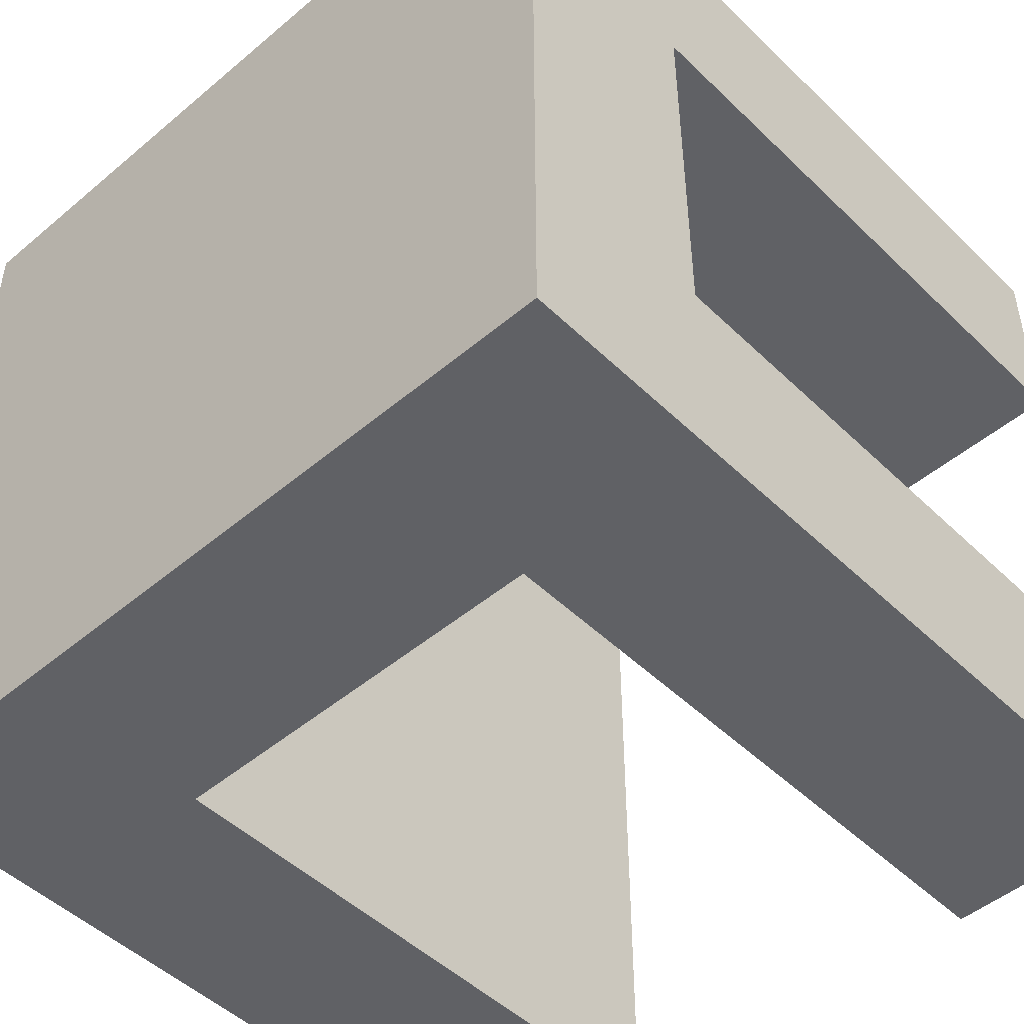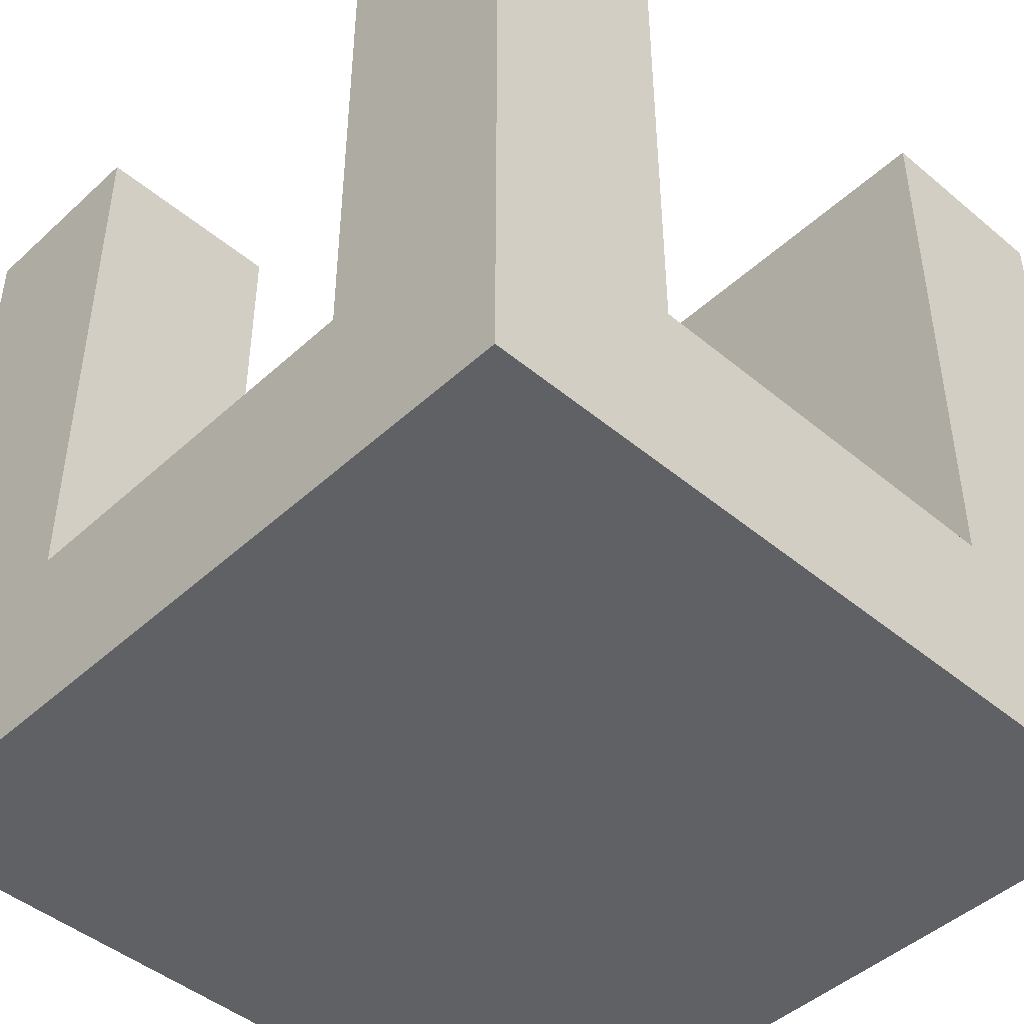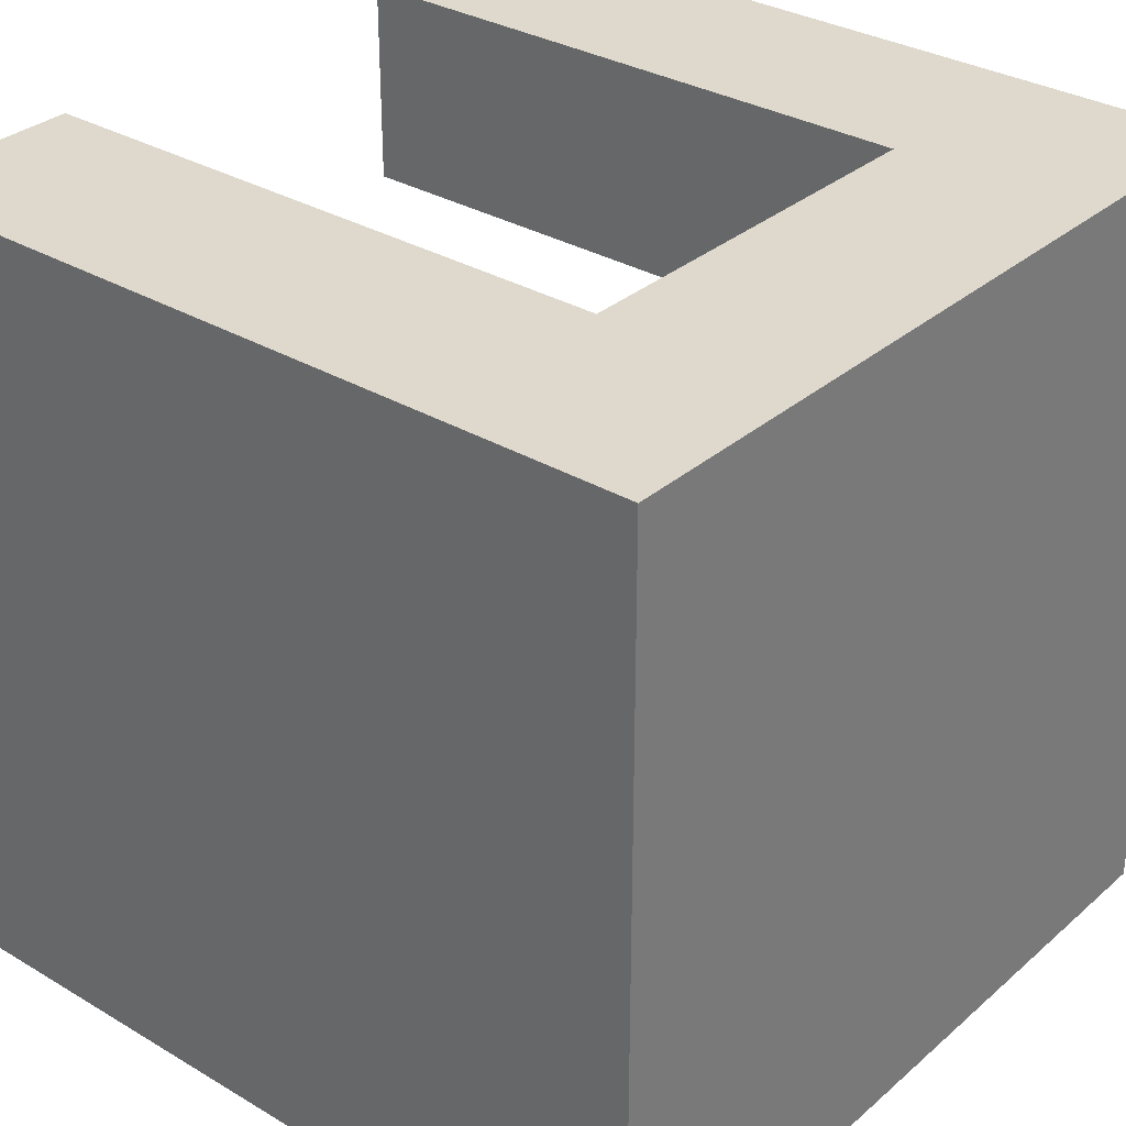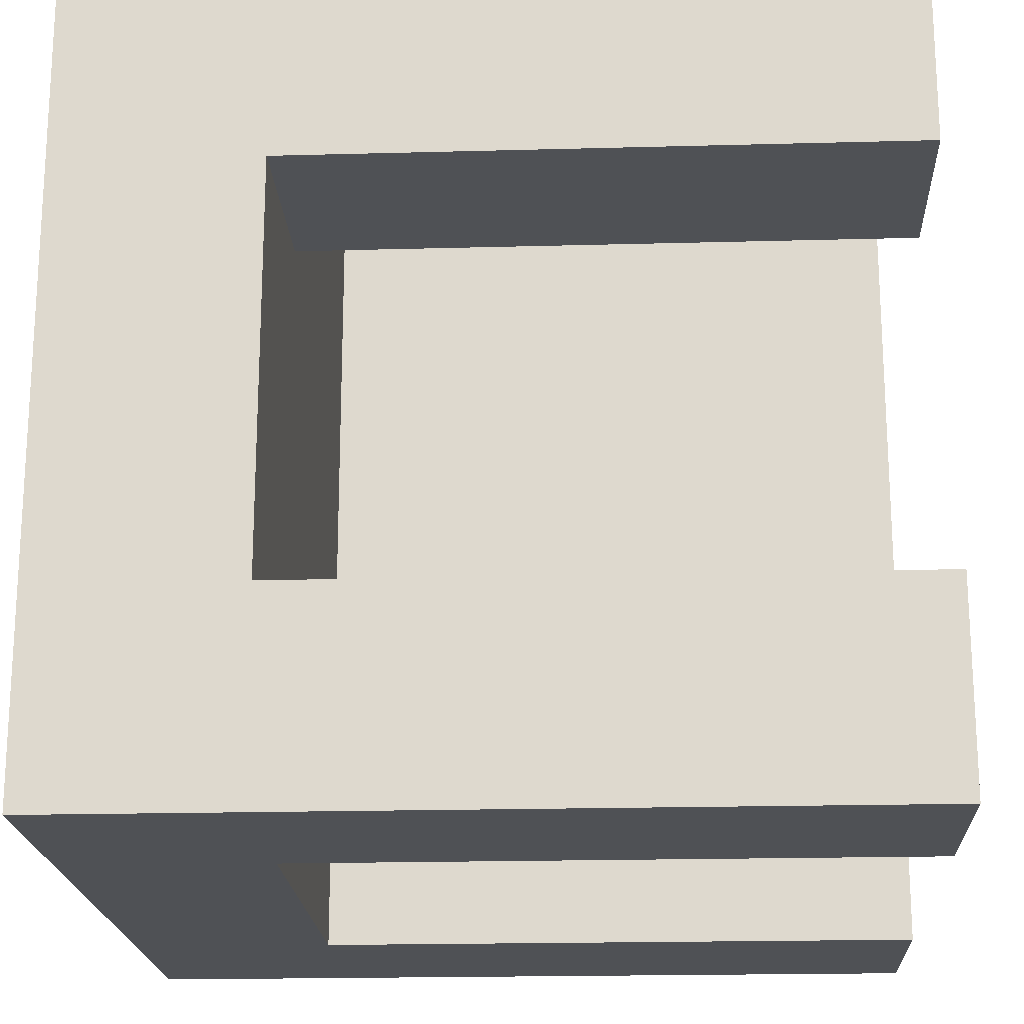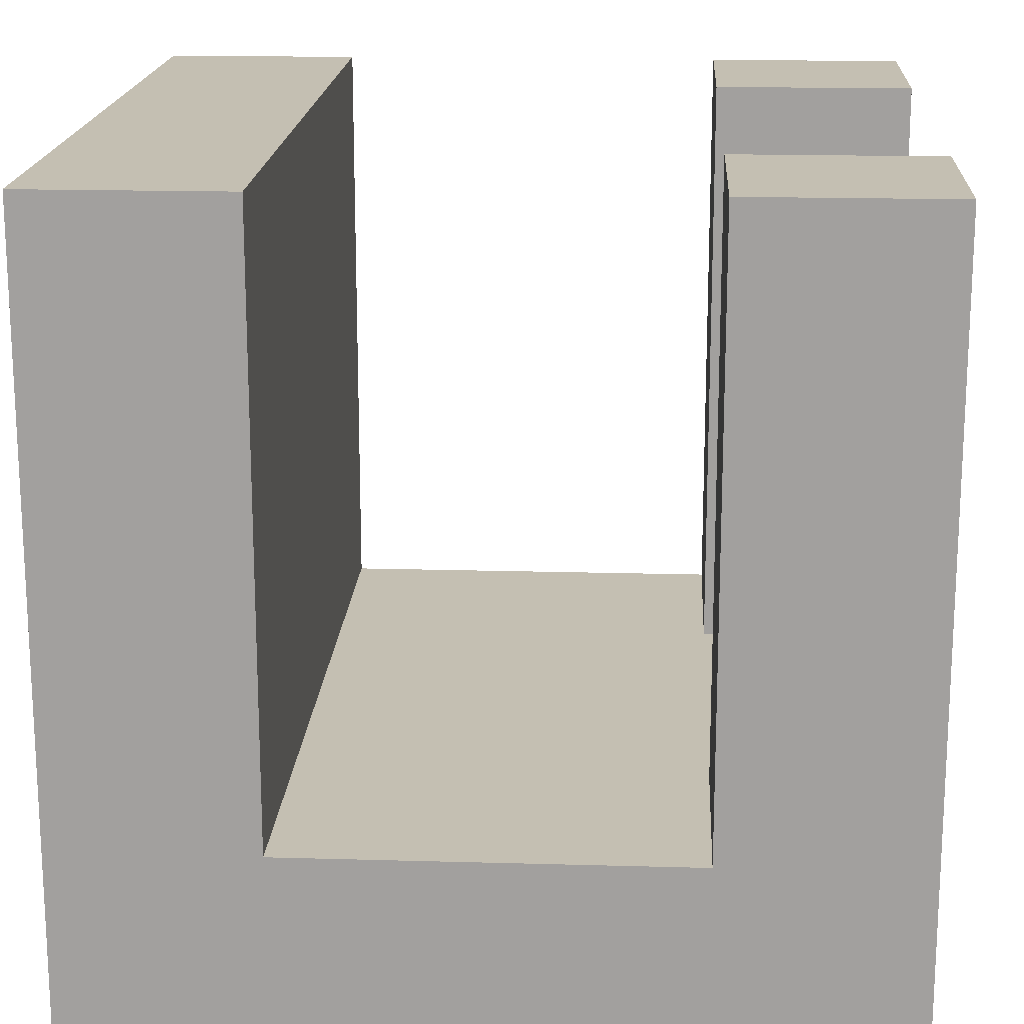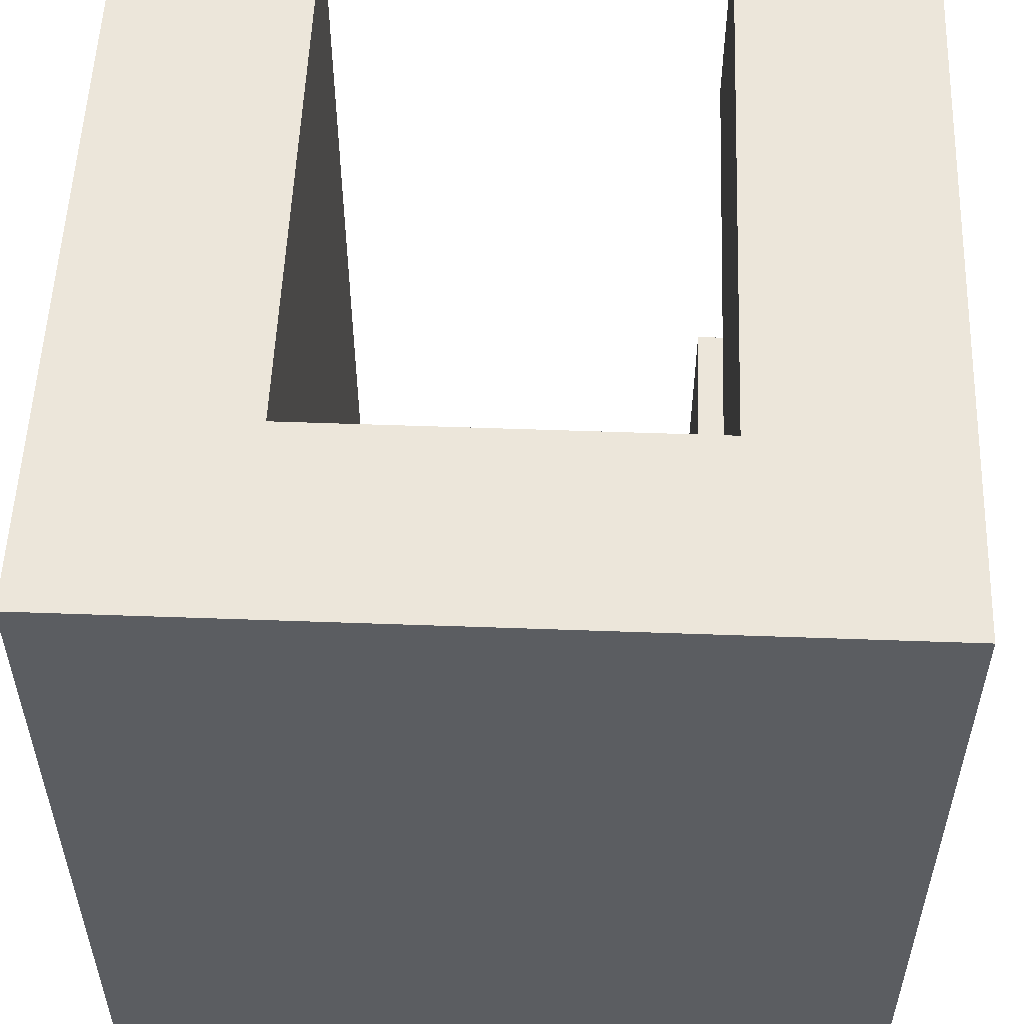
<metadata>
{"format":"obj","ext":"obj","renderer":"f3d","projection":"perspective","resolution":1024,"background":"white","views":[{"elev":-48.8,"azim":43.1,"up":"+Z"},{"elev":-45.8,"azim":136.3,"up":"+Y"},{"elev":32.0,"azim":-50.2,"up":"+Z"},{"elev":-19.6,"azim":92.9,"up":"+Z"},{"elev":17.6,"azim":3.2,"up":"+Y"},{"elev":54.4,"azim":2.2,"up":"+Z"}]}
</metadata>
<code>
o Cube
v 1 -1 1
v 1 -1 -1
v -1 -1 1
v -1 -1 -1
v 1 -1 1
v 1 -1 -1
v -1 -1 -1
v -1 -1 1
v 1 -0.5 1
v 1 -0.5 -1
v -1 -0.5 -1
v -1 -0.5 1
v -0 -0.5 -1
v 0 -0.5 1
v 1 -0.5 -0
v -1 -0.5 0
v 0 -0.5 0
v 1 -0.5 -0.5
v -0.5 -0.5 -1
v 1 -0.5 0.5
v 0.5 -0.5 -1
v -1 -0.5 -0.5
v -0.5 -0.5 1
v -1 -0.5 0.5
v 0.5 -0.5 1
v 0.5 -0.5 -0
v -0.5 -0.5 0
v 0 -0.5 0.5
v -0 -0.5 -0.5
v -0.5 -0.5 -0.5
v -0.5 -0.5 0.5
v 0.5 -0.5 0.5
v 0.5 -0.5 -0.5
v 1 1 -0.5
v 1 1 -1
v 0.5 1 -1
v -1 1 -0.5
v -1 1 0
v -1 1 0.5
v -1 1 1
v 0.5 1 1
v 1 1 1
v -1 1 -1
v -0.5 1 -1
v 1 1 0.5
v -0.5 1 1
v 0.5 1 0.5
v 0.5 1 -0.5
f 1 3 8 5
f 1 2 4 3
f 5 8 12 23 14 25 9
f 2 1 5 6
f 4 2 6 7
f 3 4 7 8
f 6 5 9 20 15 18 10
f 7 6 10 21 13 19 11
f 8 7 11 22 16 24 12
f 25 32 47 41
f 32 26 15 20
f 31 27 17 28
f 30 19 13 29
f 27 30 29 17
f 16 22 37 38
f 23 31 28 14
f 24 16 38 39
f 21 10 35 36
f 32 20 45 47
f 14 28 32 25
f 28 17 26 32
f 26 33 18 15
f 17 29 33 26
f 29 13 21 33
f 48 36 35 34
f 39 38 37 43 44 46 40
f 41 47 45 42
f 27 31 23 46 44 19 30
f 11 19 44 43
f 12 24 39 40
f 18 33 48 34
f 20 9 42 45
f 9 25 41 42
f 10 18 34 35
f 22 11 43 37
f 33 21 36 48
f 23 12 40 46

</code>
